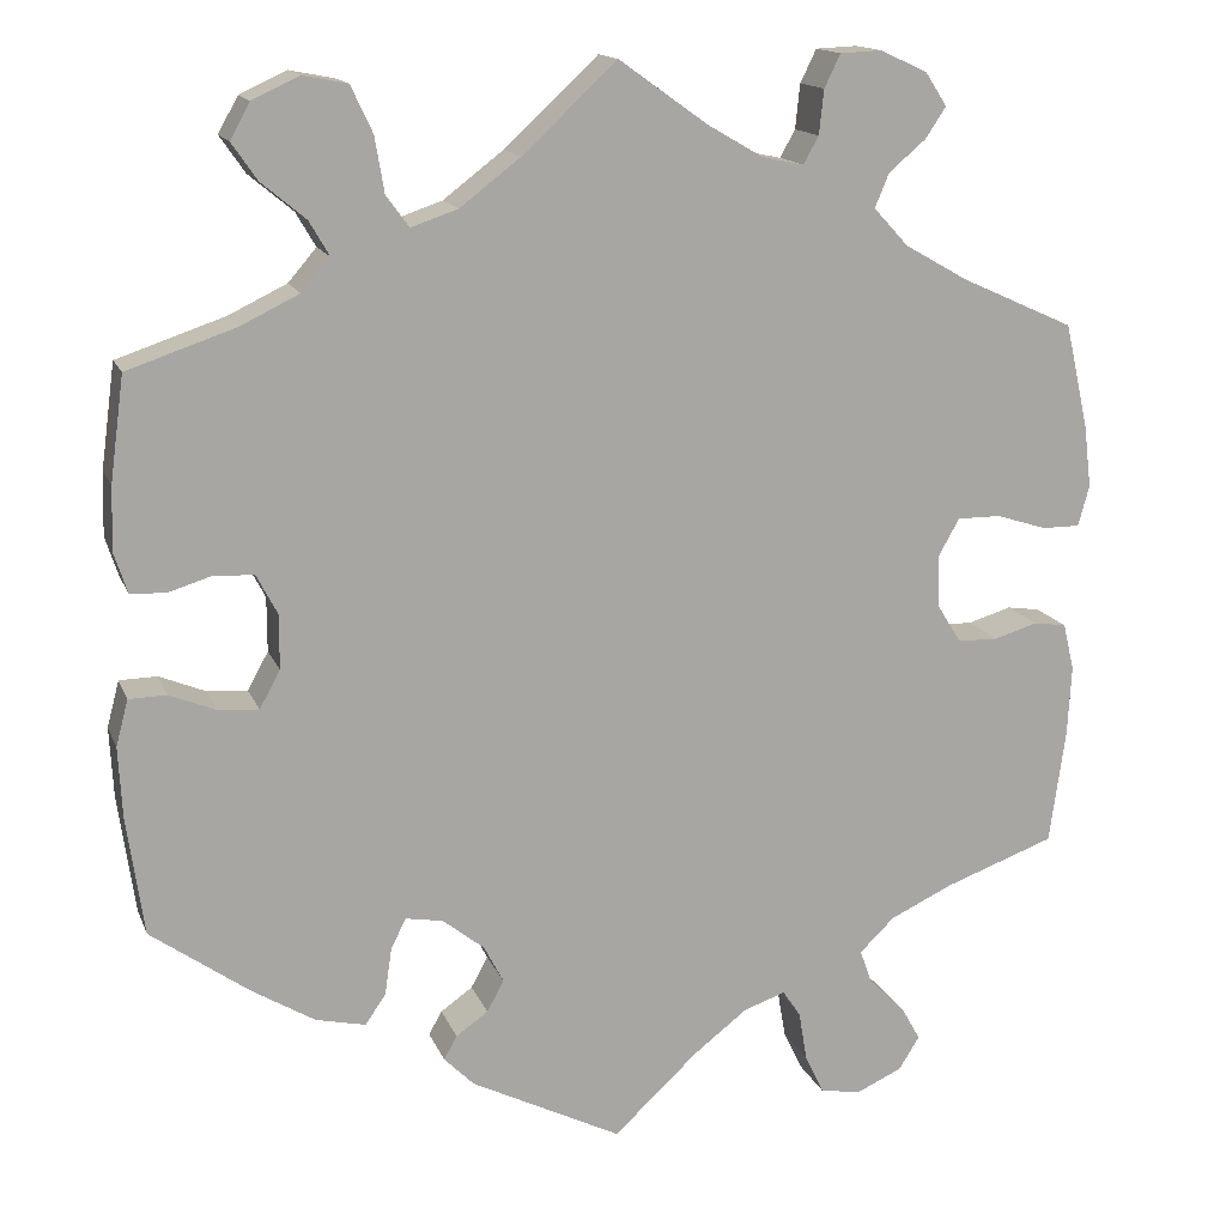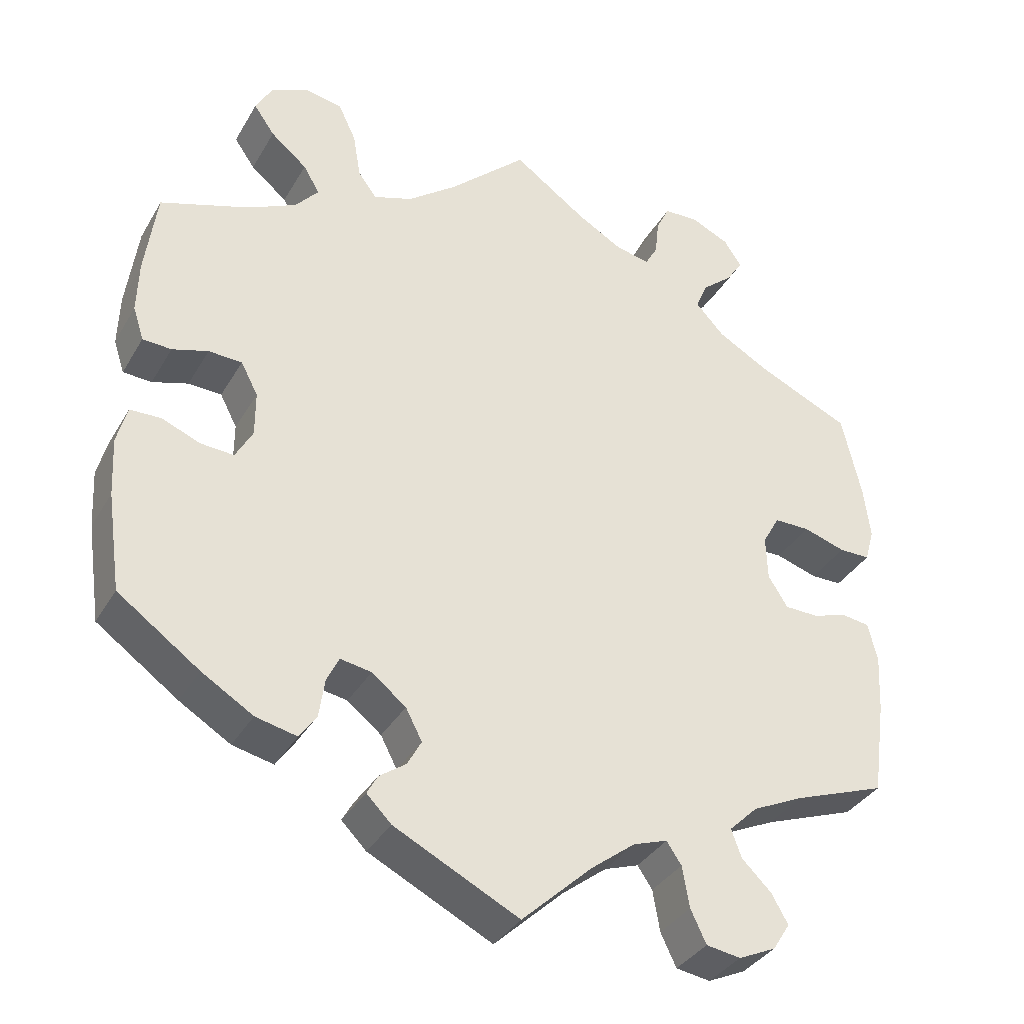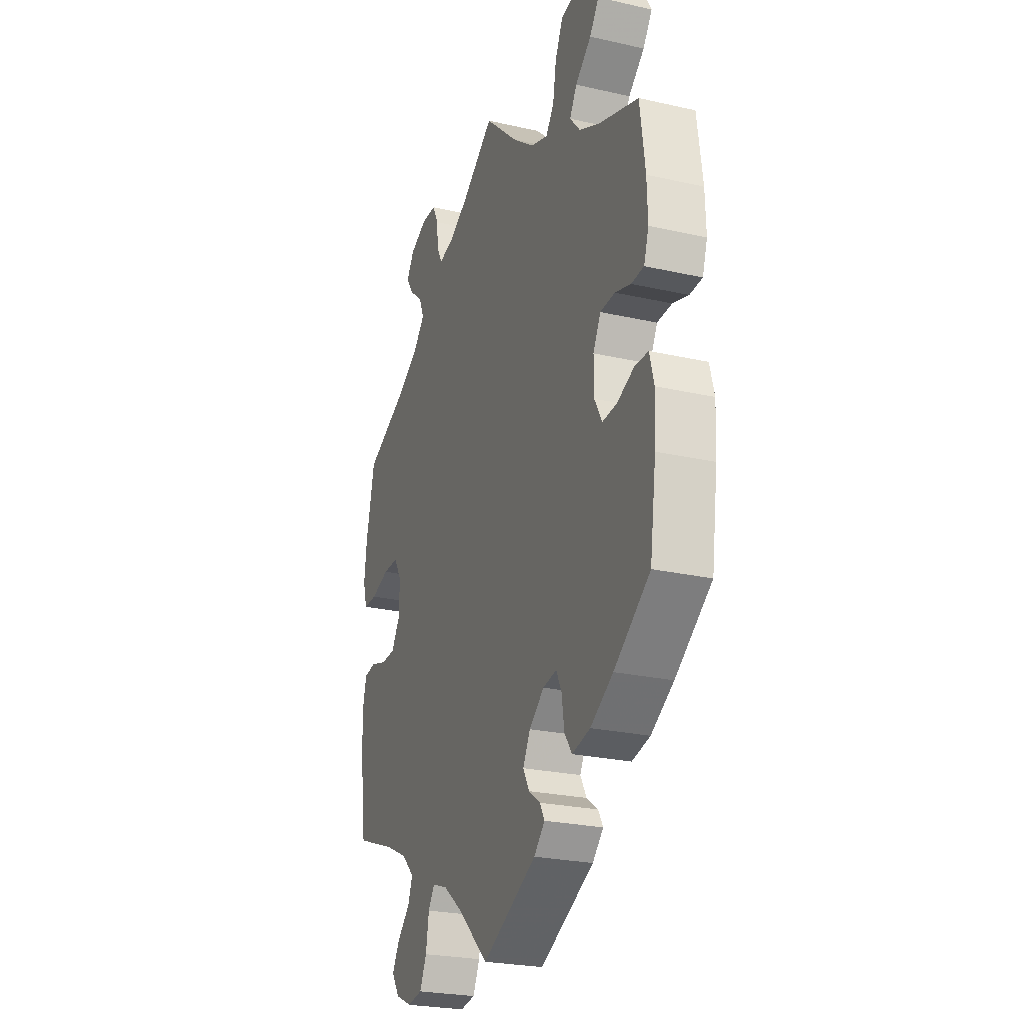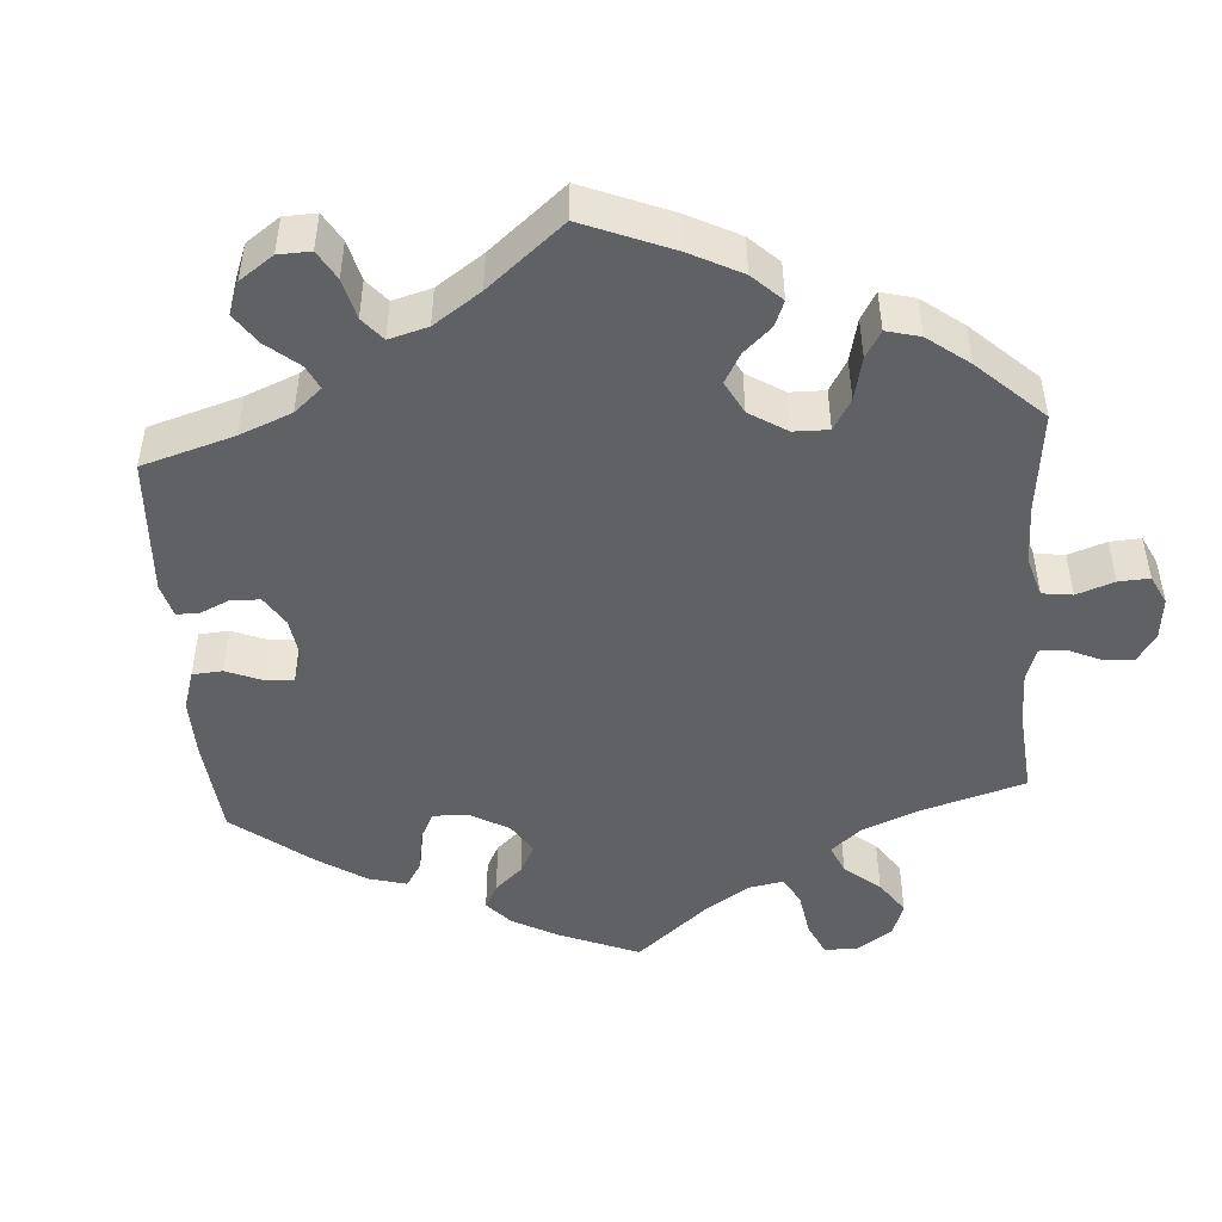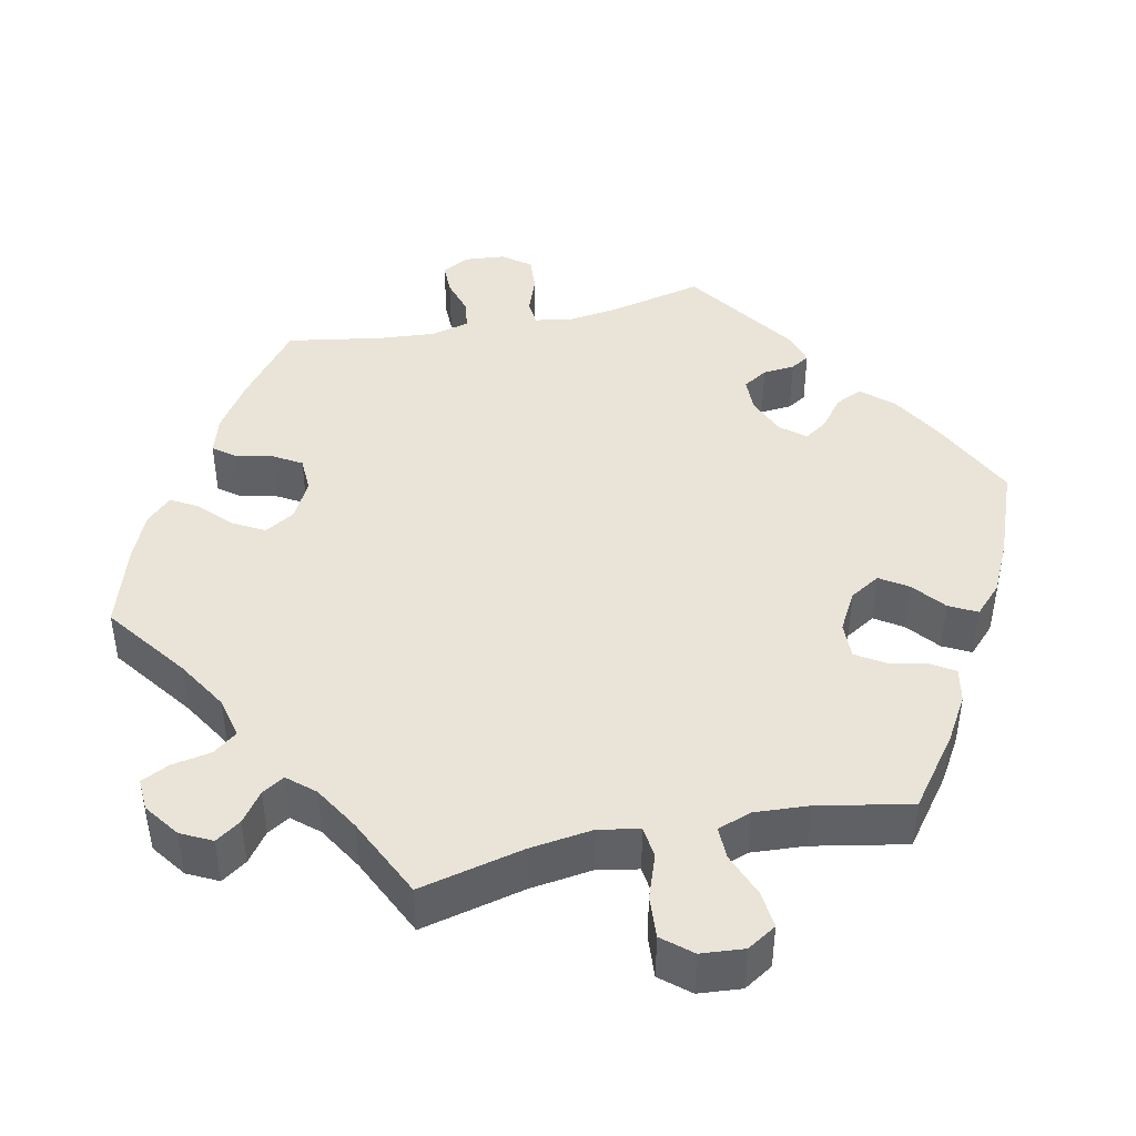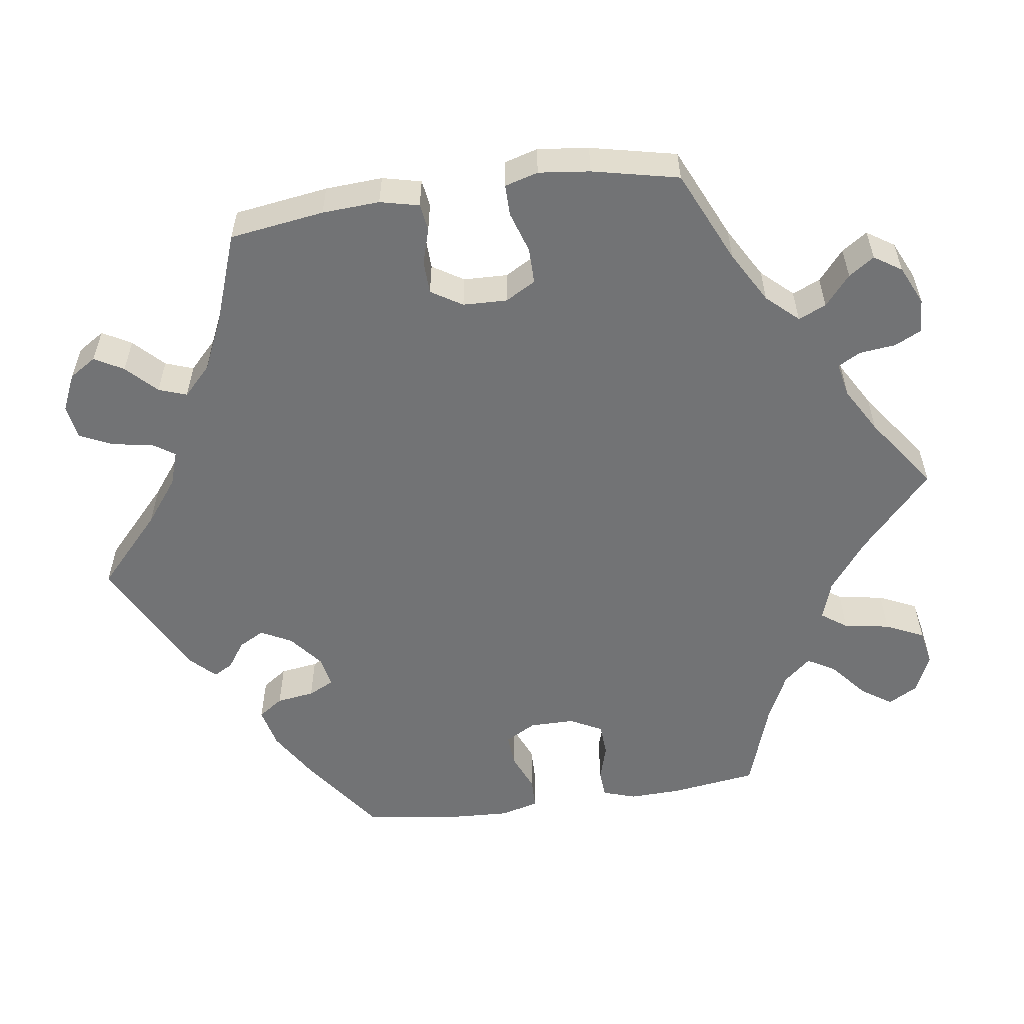
<metadata>
{"format":"obj","ext":"obj","renderer":"f3d","projection":"perspective","resolution":1024,"background":"white","views":[{"elev":14.9,"azim":163.3,"up":"+Z"},{"elev":-35.5,"azim":153.4,"up":"+Z"},{"elev":-24.9,"azim":69.7,"up":"+Z"},{"elev":-47.4,"azim":-116.0,"up":"+Y"},{"elev":43.1,"azim":17.5,"up":"+Y"},{"elev":-55.8,"azim":-81.6,"up":"+Y"}]}
</metadata>
<code>
v -0.38 0.07 0.343
v -0.313 0.07 0.381
v -0.276 0.07 0.421
v -0.291 0.07 0.457
v -0.33 0.07 0.49
v -0.352 0.07 0.523
v -0.329 0.07 0.558
v -0.279 0.07 0.581
v -0.235 0.07 0.579
v -0.218 0.07 0.544
v -0.213 0.07 0.497
v -0.197 0.07 0.468
v -0.153 0.07 0.477
v -0.094 0.07 0.511
v 0 0.07 0.578
v 0.1 0.07 0.485
v 0.164 0.07 0.436
v 0.214 0.07 0.419
v 0.238 0.07 0.452
v 0.248 0.07 0.511
v 0.271 0.07 0.56
v 0.318 0.07 0.569
v 0.368 0.07 0.546
v 0.389 0.07 0.508
v 0.362 0.07 0.469
v 0.315 0.07 0.43
v 0.294 0.07 0.394
v 0.324 0.07 0.359
v 0.386 0.07 0.329
v 0.501 0.07 0.29
v 0.516 0.07 0.179
v 0.518 0.07 0.112
v 0.504 0.07 0.069
v 0.467 0.07 0.067
v 0.421 0.07 0.081
v 0.378 0.07 0.079
v 0.356 0.07 0.037
v 0.356 0.07 -0.021
v 0.378 0.07 -0.061
v 0.421 0.07 -0.058
v 0.47 0.07 -0.038
v 0.51 0.07 -0.039
v 0.523 0.07 -0.088
v 0.519 0.07 -0.163
v 0.501 0.07 -0.289
v 0.396 0.07 -0.364
v 0.33 0.07 -0.404
v 0.277 0.07 -0.416
v 0.255 0.07 -0.384
v 0.248 0.07 -0.335
v 0.232 0.07 -0.302
v 0.192 0.07 -0.309
v 0.148 0.07 -0.344
v 0.127 0.07 -0.384
v 0.145 0.07 -0.417
v 0.179 0.07 -0.441
v 0.193 0.07 -0.466
v 0.161 0.07 -0.498
v 0.001 0.07 -0.578
v -0.089 0.07 -0.494
v -0.146 0.07 -0.45
v -0.19 0.07 -0.435
v -0.209 0.07 -0.463
v -0.218 0.07 -0.516
v -0.238 0.07 -0.558
v -0.282 0.07 -0.565
v -0.33 0.07 -0.543
v -0.352 0.07 -0.508
v -0.331 0.07 -0.471
v -0.293 0.07 -0.434
v -0.28 0.07 -0.398
v -0.317 0.07 -0.362
v -0.383 0.07 -0.331
v -0.501 0.07 -0.288
v -0.518 0.07 -0.166
v -0.522 0.07 -0.092
v -0.51 0.07 -0.042
v -0.475 0.07 -0.037
v -0.429 0.07 -0.051
v -0.386 0.07 -0.05
v -0.361 0.07 -0.01
v -0.359 0.07 0.047
v -0.381 0.07 0.086
v -0.427 0.07 0.086
v -0.481 0.07 0.069
v -0.521 0.07 0.069
v -0.533 0.07 0.112
v -0.525 0.07 0.178
v -0.5 0.07 0.289
v -0.38 0 0.343
v -0.313 0 0.381
v -0.276 0 0.421
v -0.291 0 0.457
v -0.33 0 0.49
v -0.352 0 0.523
v -0.329 0 0.558
v -0.279 0 0.581
v -0.235 0 0.579
v -0.218 0 0.544
v -0.213 0 0.497
v -0.197 0 0.468
v -0.153 0 0.477
v -0.094 0 0.511
v 0 0 0.578
v 0.1 0 0.485
v 0.164 0 0.436
v 0.214 0 0.419
v 0.238 0 0.452
v 0.248 0 0.511
v 0.271 0 0.56
v 0.318 0 0.569
v 0.368 0 0.546
v 0.389 0 0.508
v 0.362 0 0.469
v 0.315 0 0.43
v 0.294 0 0.394
v 0.324 0 0.359
v 0.386 0 0.329
v 0.501 0 0.29
v 0.516 0 0.179
v 0.518 0 0.112
v 0.504 0 0.069
v 0.467 0 0.067
v 0.421 0 0.081
v 0.378 0 0.079
v 0.356 0 0.037
v 0.356 0 -0.021
v 0.378 0 -0.061
v 0.421 0 -0.058
v 0.47 0 -0.038
v 0.51 0 -0.039
v 0.523 0 -0.088
v 0.519 0 -0.163
v 0.501 0 -0.289
v 0.396 0 -0.364
v 0.33 0 -0.404
v 0.277 0 -0.416
v 0.255 0 -0.384
v 0.248 0 -0.335
v 0.232 0 -0.302
v 0.192 0 -0.309
v 0.148 0 -0.344
v 0.127 0 -0.384
v 0.145 0 -0.417
v 0.179 0 -0.441
v 0.193 0 -0.466
v 0.161 0 -0.498
v 0.001 0 -0.578
v -0.089 0 -0.494
v -0.146 0 -0.45
v -0.19 0 -0.435
v -0.209 0 -0.463
v -0.218 0 -0.516
v -0.238 0 -0.558
v -0.282 0 -0.565
v -0.33 0 -0.543
v -0.352 0 -0.508
v -0.331 0 -0.471
v -0.293 0 -0.434
v -0.28 0 -0.398
v -0.317 0 -0.362
v -0.383 0 -0.331
v -0.501 0 -0.288
v -0.518 0 -0.166
v -0.522 0 -0.092
v -0.51 0 -0.042
v -0.475 0 -0.037
v -0.429 0 -0.051
v -0.386 0 -0.05
v -0.361 0 -0.01
v -0.359 0 0.047
v -0.381 0 0.086
v -0.427 0 0.086
v -0.481 0 0.069
v -0.521 0 0.069
v -0.533 0 0.112
v -0.525 0 0.178
v -0.5 0 0.289
f 88 89 1
f 87 88 1 2
f 84 85 86 87
f 83 84 87 2
f 82 83 2 3
f 81 82 3
f 76 77 78 79
f 76 79 80
f 73 74 75 76
f 72 73 76 80
f 71 72 80 81
f 67 68 69 70
f 67 70 71
f 66 67 71
f 63 64 65 66
f 62 63 66 71
f 61 62 71 81
f 57 58 59 60
f 55 56 57 60
f 54 55 60 61
f 53 54 61 81
f 47 48 49 50
f 47 50 51
f 46 47 51
f 45 46 51
f 44 45 51
f 43 44 51 52
f 40 41 42 43
f 39 40 43 52
f 32 33 34 35
f 32 35 36
f 29 30 31 32
f 28 29 32 36
f 27 28 36 37
f 23 24 25 26
f 23 26 27
f 22 23 27
f 19 20 21 22
f 19 22 27
f 18 19 27 37
f 14 15 16
f 13 14 16 17
f 12 13 17 18
f 8 9 10 11
f 8 11 12
f 7 8 12
f 4 5 6 7
f 3 4 7 12
f 38 39 52 53
f 37 38 53 81
f 18 37 81
f 3 12 18 81
f 90 178 177
f 91 90 177 176
f 176 175 174 173
f 91 176 173 172
f 92 91 172 171
f 92 171 170
f 168 167 166 165
f 169 168 165
f 165 164 163 162
f 169 165 162 161
f 170 169 161 160
f 159 158 157 156
f 160 159 156
f 160 156 155
f 155 154 153 152
f 160 155 152 151
f 170 160 151 150
f 149 148 147 146
f 149 146 145 144
f 150 149 144 143
f 170 150 143 142
f 139 138 137 136
f 140 139 136
f 140 136 135
f 140 135 134
f 140 134 133
f 141 140 133 132
f 132 131 130 129
f 141 132 129 128
f 124 123 122 121
f 125 124 121
f 121 120 119 118
f 125 121 118 117
f 126 125 117 116
f 115 114 113 112
f 116 115 112
f 116 112 111
f 111 110 109 108
f 116 111 108
f 126 116 108 107
f 105 104 103
f 106 105 103 102
f 107 106 102 101
f 100 99 98 97
f 101 100 97
f 101 97 96
f 96 95 94 93
f 101 96 93 92
f 142 141 128 127
f 170 142 127 126
f 170 126 107
f 170 107 101 92
f 1 90 91 2
f 2 91 92 3
f 3 92 93 4
f 4 93 94 5
f 5 94 95 6
f 6 95 96 7
f 7 96 97 8
f 8 97 98 9
f 9 98 99 10
f 10 99 100 11
f 11 100 101 12
f 12 101 102 13
f 13 102 103 14
f 14 103 104 15
f 15 104 105 16
f 16 105 106 17
f 17 106 107 18
f 18 107 108 19
f 19 108 109 20
f 20 109 110 21
f 21 110 111 22
f 22 111 112 23
f 23 112 113 24
f 24 113 114 25
f 25 114 115 26
f 26 115 116 27
f 27 116 117 28
f 28 117 118 29
f 29 118 119 30
f 30 119 120 31
f 31 120 121 32
f 32 121 122 33
f 33 122 123 34
f 34 123 124 35
f 35 124 125 36
f 36 125 126 37
f 37 126 127 38
f 38 127 128 39
f 39 128 129 40
f 40 129 130 41
f 41 130 131 42
f 42 131 132 43
f 43 132 133 44
f 44 133 134 45
f 45 134 135 46
f 46 135 136 47
f 47 136 137 48
f 48 137 138 49
f 49 138 139 50
f 50 139 140 51
f 51 140 141 52
f 52 141 142 53
f 53 142 143 54
f 54 143 144 55
f 55 144 145 56
f 56 145 146 57
f 57 146 147 58
f 58 147 148 59
f 59 148 149 60
f 60 149 150 61
f 61 150 151 62
f 62 151 152 63
f 63 152 153 64
f 64 153 154 65
f 65 154 155 66
f 66 155 156 67
f 67 156 157 68
f 68 157 158 69
f 69 158 159 70
f 70 159 160 71
f 71 160 161 72
f 72 161 162 73
f 73 162 163 74
f 74 163 164 75
f 75 164 165 76
f 76 165 166 77
f 77 166 167 78
f 78 167 168 79
f 79 168 169 80
f 80 169 170 81
f 81 170 171 82
f 82 171 172 83
f 83 172 173 84
f 84 173 174 85
f 85 174 175 86
f 86 175 176 87
f 87 176 177 88
f 88 177 178 89
f 89 178 90 1

</code>
